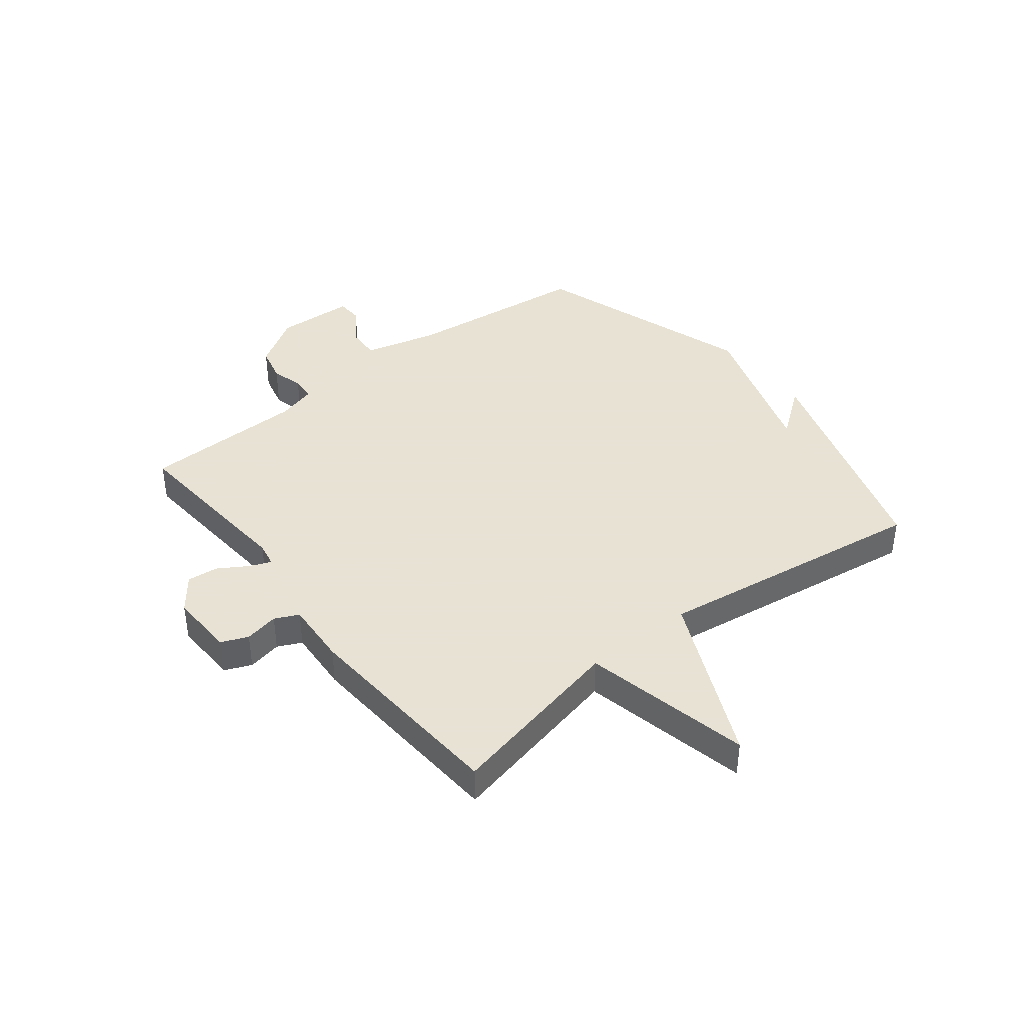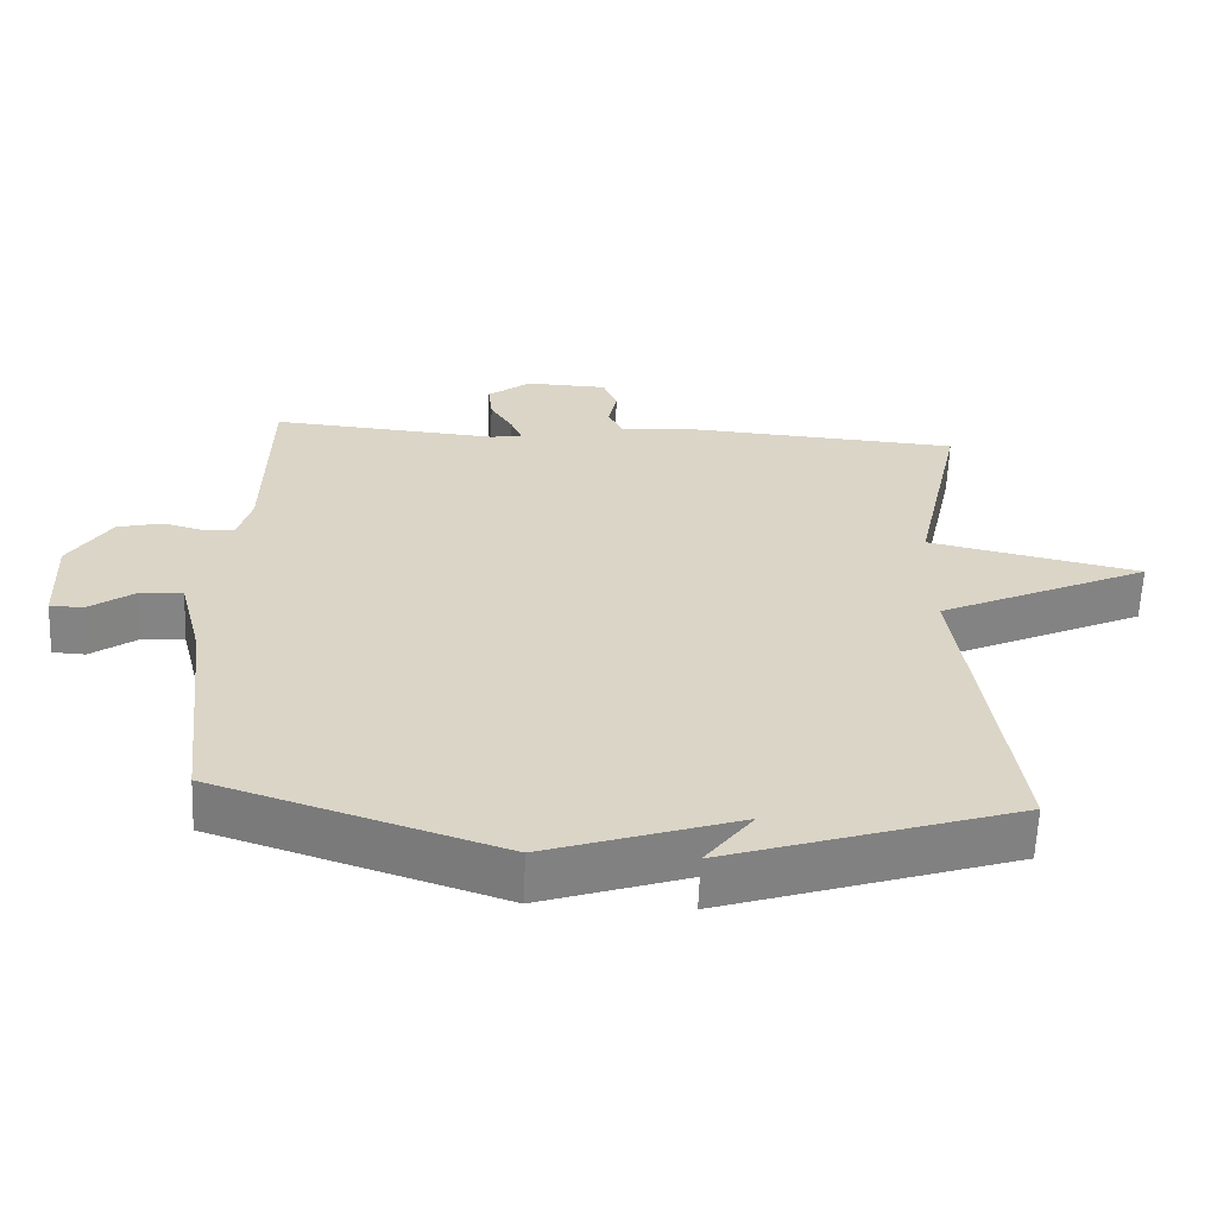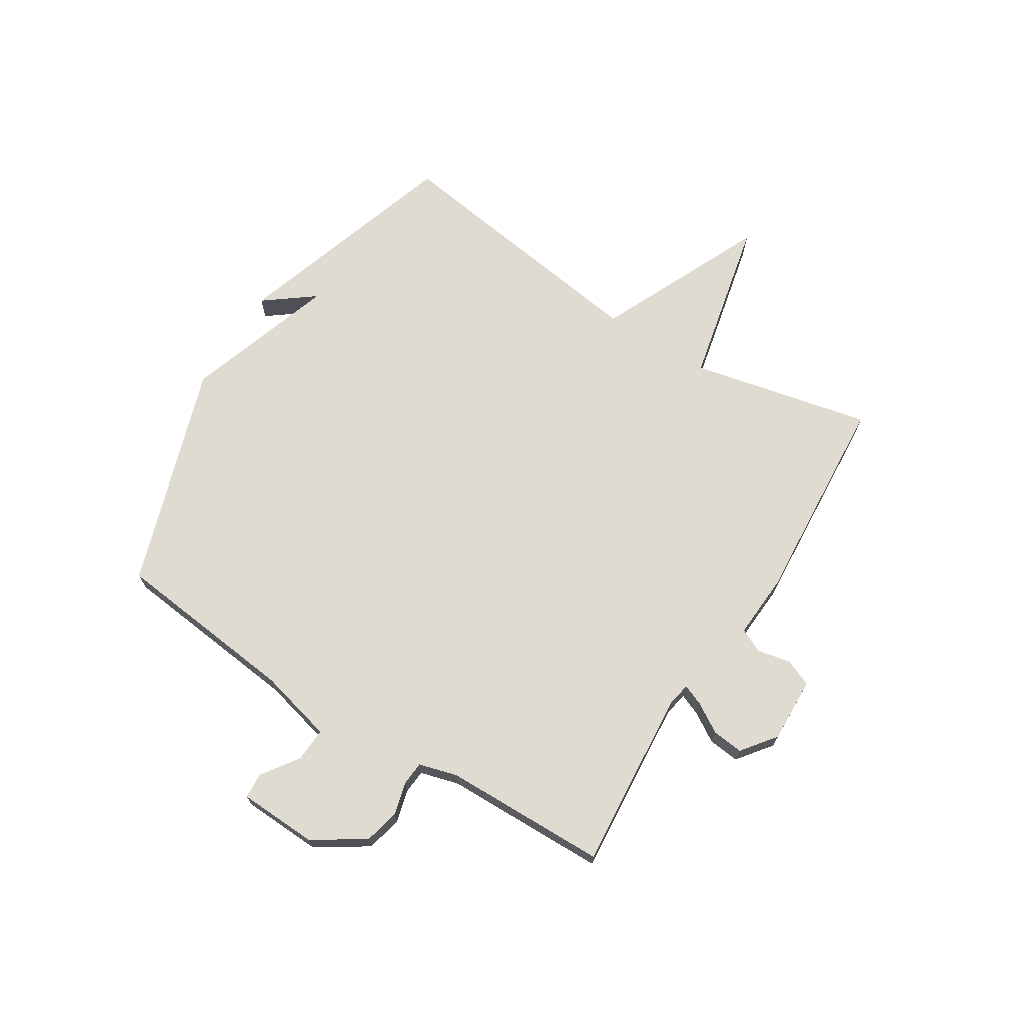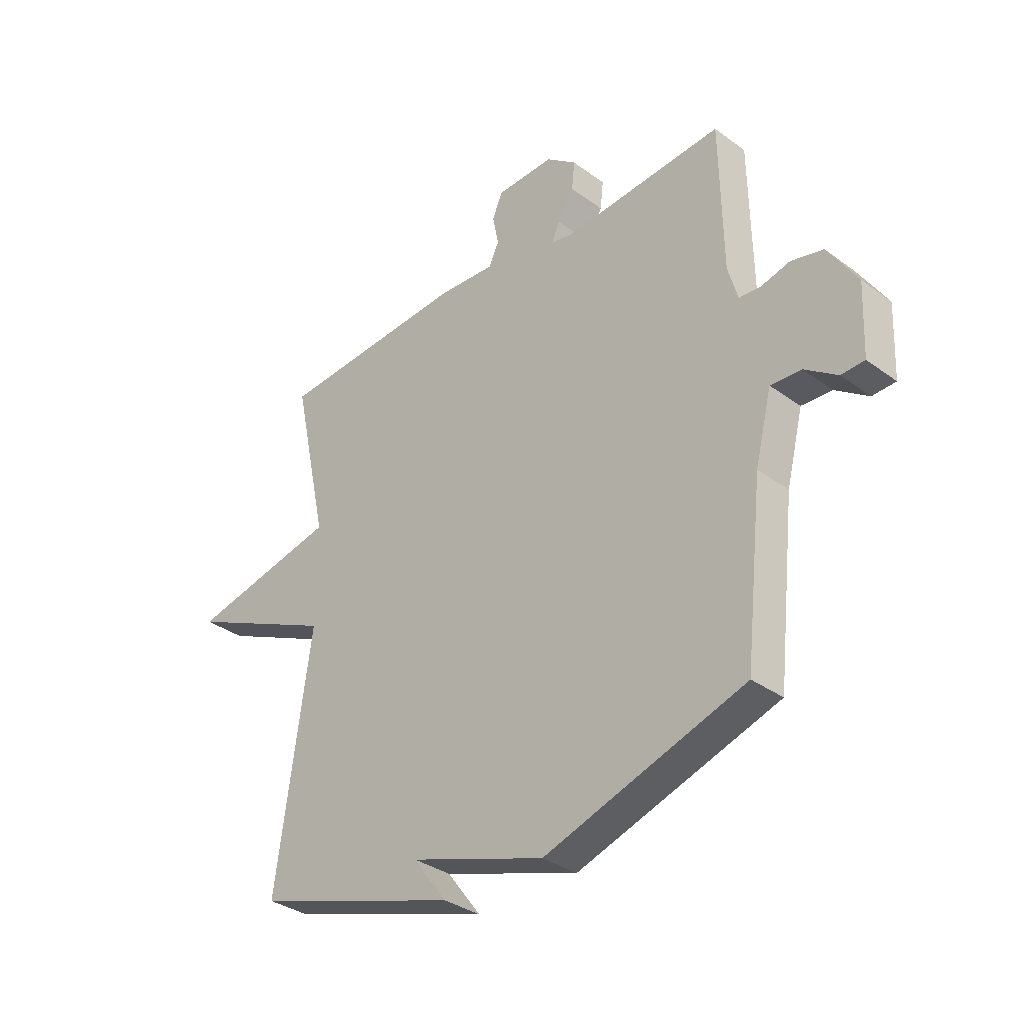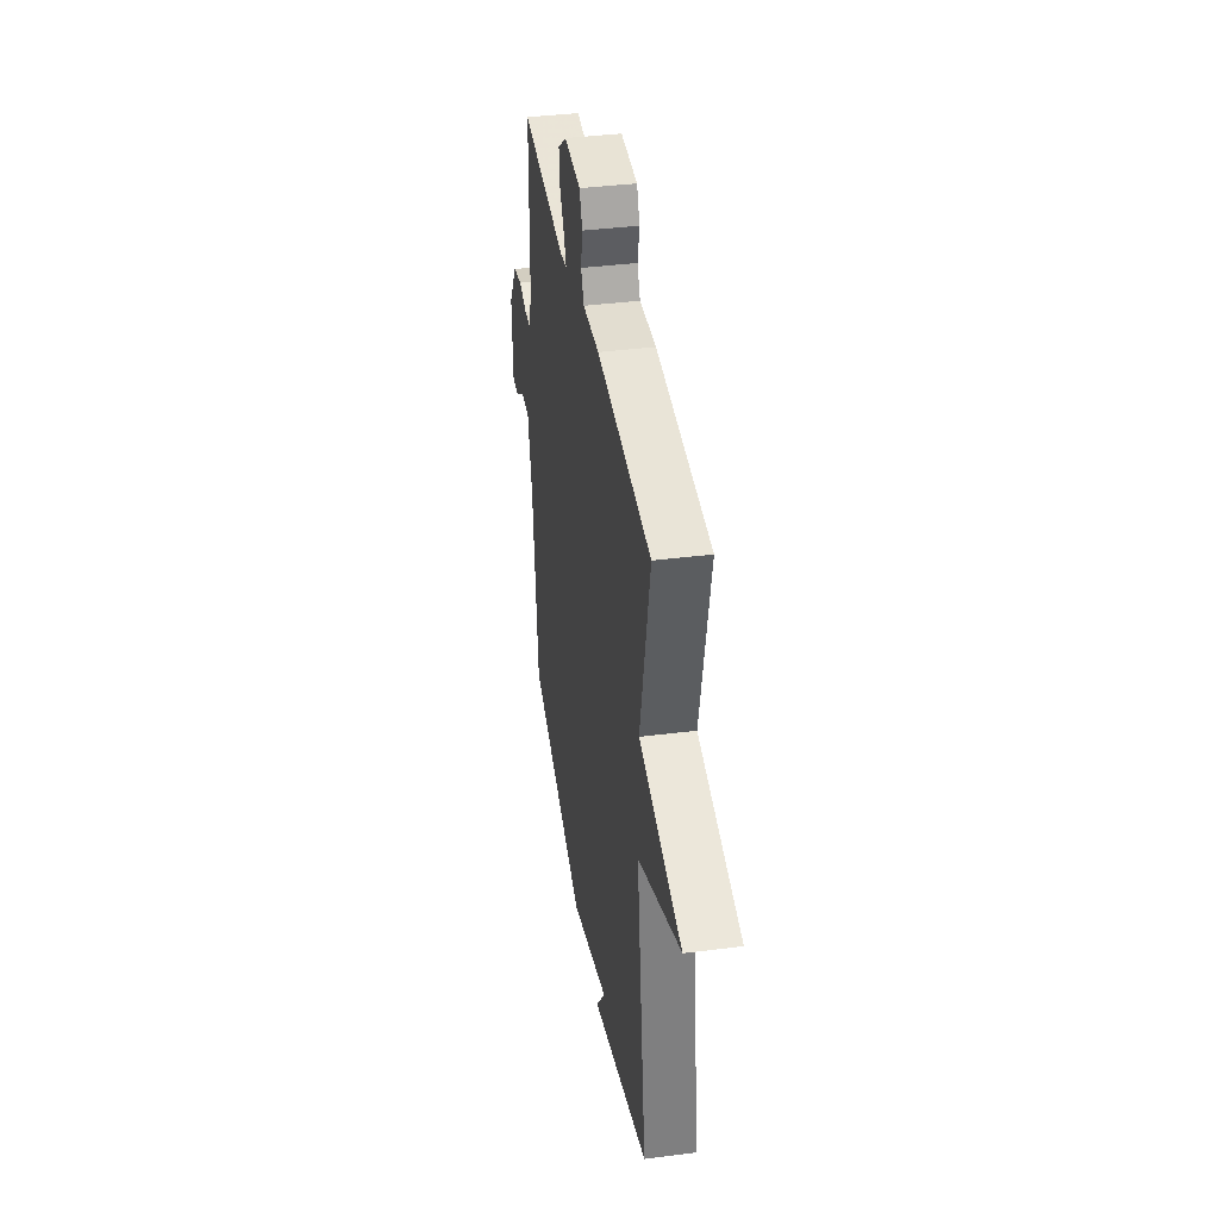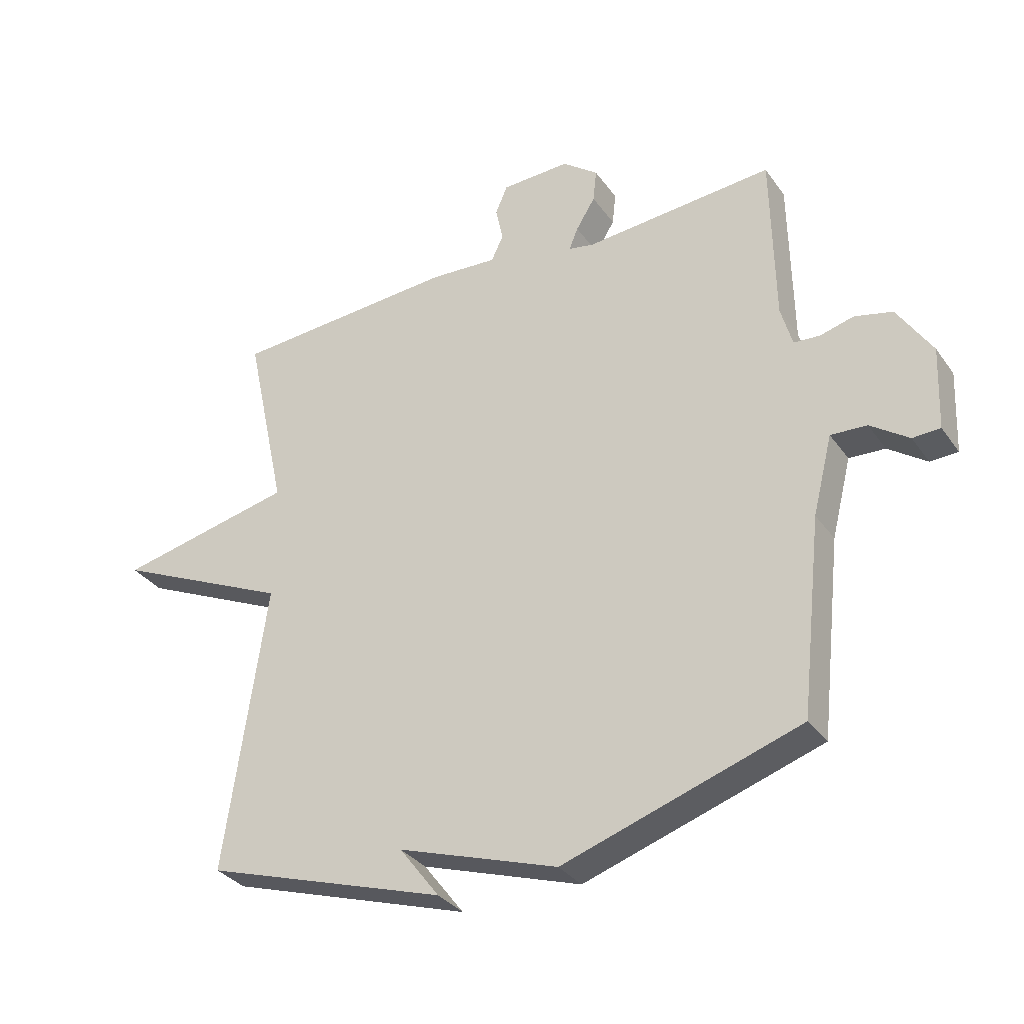
<metadata>
{"format":"obj","ext":"obj","renderer":"f3d","projection":"perspective","resolution":1024,"background":"white","views":[{"elev":40.6,"azim":51.8,"up":"+Y"},{"elev":-61.4,"azim":-2.3,"up":"+Z"},{"elev":69.9,"azim":-58.0,"up":"+Y"},{"elev":-33.8,"azim":-134.8,"up":"+Z"},{"elev":38.9,"azim":80.9,"up":"+Z"},{"elev":-32.8,"azim":-150.2,"up":"+Z"}]}
</metadata>
<code>
v -0.5 0.07 0.5
v -0.183 0.07 0.474
v -0.14 0.07 0.482
v -0.155 0.07 0.519
v -0.187 0.07 0.571
v -0.193 0.07 0.626
v -0.133 0.07 0.672
v -0.018 0.07 0.668
v 0.002 0.07 0.621
v -0.01 0.07 0.561
v 0.01 0.07 0.519
v 0.124 0.07 0.526
v 0.5 0.07 0.5
v 0.431 0.07 0.182
v 0.727 0.07 0.117
v 0.431 0.07 -0.018
v 0.5 0.07 -0.5
v 0.095 0.07 -0.63
v 0.162 0.07 -0.542
v -0.105 0.07 -0.63
v -0.5 0.07 -0.5
v -0.536 0.07 -0.174
v -0.569 0.07 -0.043
v -0.629 0.07 -0.046
v -0.693 0.07 -0.091
v -0.739 0.07 -0.089
v -0.745 0.07 0.05
v -0.687 0.07 0.141
v -0.624 0.07 0.156
v -0.567 0.07 0.141
v -0.524 0.07 0.144
v -0.505 0.07 0.212
v -0.5 0 0.5
v -0.183 0 0.474
v -0.14 0 0.482
v -0.155 0 0.519
v -0.187 0 0.571
v -0.193 0 0.626
v -0.133 0 0.672
v -0.018 0 0.668
v 0.002 0 0.621
v -0.01 0 0.561
v 0.01 0 0.519
v 0.124 0 0.526
v 0.5 0 0.5
v 0.431 0 0.182
v 0.727 0 0.117
v 0.431 0 -0.018
v 0.5 0 -0.5
v 0.095 0 -0.63
v 0.162 0 -0.542
v -0.105 0 -0.63
v -0.5 0 -0.5
v -0.536 0 -0.174
v -0.569 0 -0.043
v -0.629 0 -0.046
v -0.693 0 -0.091
v -0.739 0 -0.089
v -0.745 0 0.05
v -0.687 0 0.141
v -0.624 0 0.156
v -0.567 0 0.141
v -0.524 0 0.144
v -0.505 0 0.212
f 28 29 30
f 27 28 30
f 26 27 30
f 25 26 30
f 24 25 30
f 23 24 30 31
f 22 23 31 32
f 21 22 32
f 20 21 32
f 19 20 32
f 17 18 19
f 32 1 2
f 19 32 2
f 17 19 2
f 16 17 2
f 11 12 13 14
f 8 9 10
f 7 8 10
f 6 7 10
f 5 6 10
f 4 5 10
f 3 4 10 11
f 16 2 3
f 16 3 11 14
f 14 15 16
f 62 61 60
f 62 60 59
f 62 59 58
f 62 58 57
f 62 57 56
f 63 62 56 55
f 64 63 55 54
f 64 54 53
f 64 53 52
f 64 52 51
f 51 50 49
f 34 33 64
f 34 64 51
f 34 51 49
f 34 49 48
f 46 45 44 43
f 42 41 40
f 42 40 39
f 42 39 38
f 42 38 37
f 42 37 36
f 43 42 36 35
f 35 34 48
f 46 43 35 48
f 48 47 46
f 1 33 34 2
f 2 34 35 3
f 3 35 36 4
f 4 36 37 5
f 5 37 38 6
f 6 38 39 7
f 7 39 40 8
f 8 40 41 9
f 9 41 42 10
f 10 42 43 11
f 11 43 44 12
f 12 44 45 13
f 13 45 46 14
f 14 46 47 15
f 15 47 48 16
f 16 48 49 17
f 17 49 50 18
f 18 50 51 19
f 19 51 52 20
f 20 52 53 21
f 21 53 54 22
f 22 54 55 23
f 23 55 56 24
f 24 56 57 25
f 25 57 58 26
f 26 58 59 27
f 27 59 60 28
f 28 60 61 29
f 29 61 62 30
f 30 62 63 31
f 31 63 64 32
f 32 64 33 1

</code>
